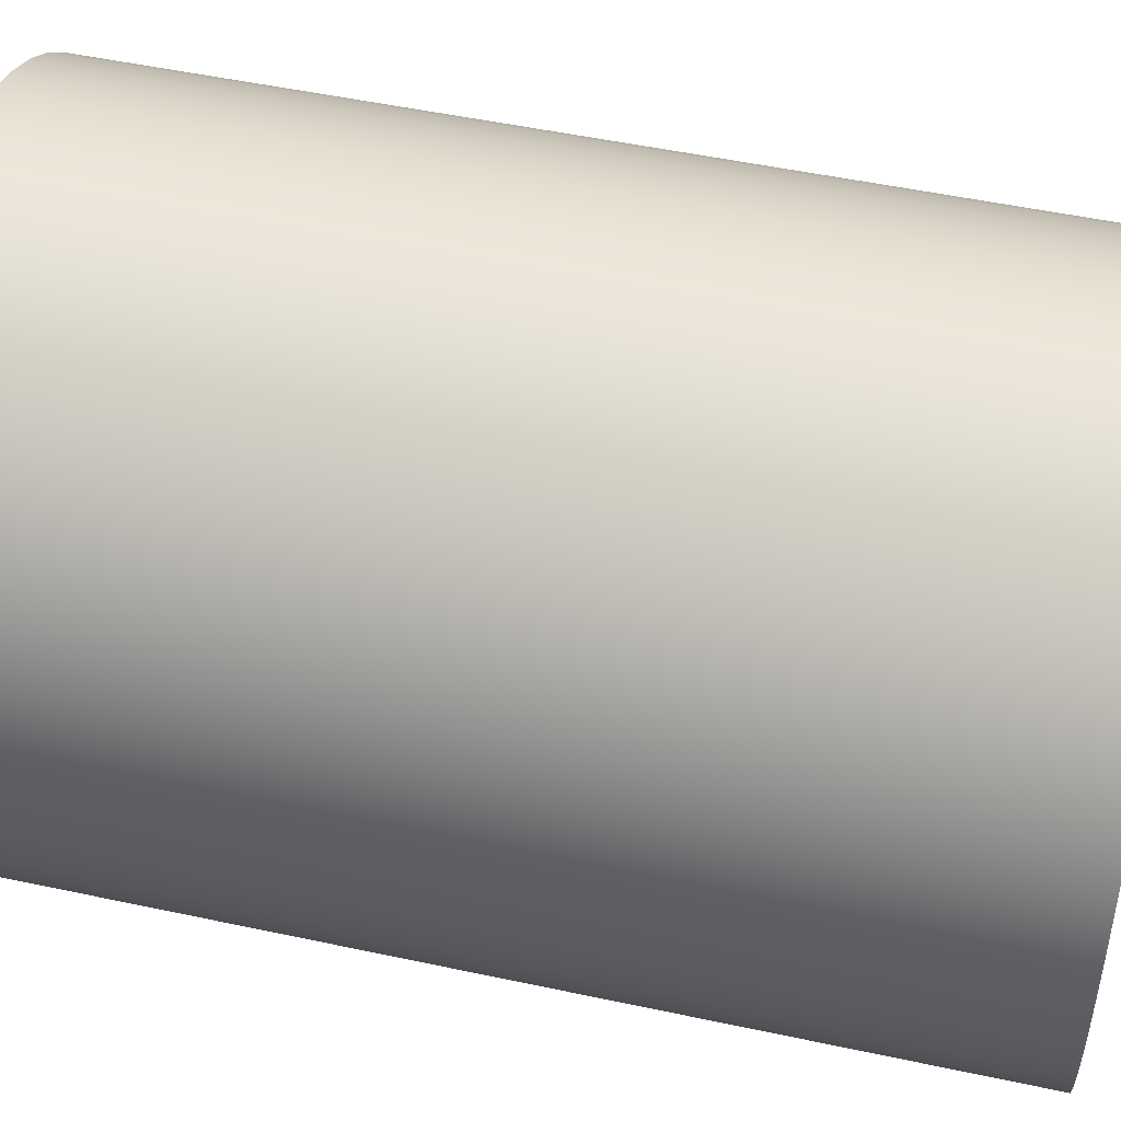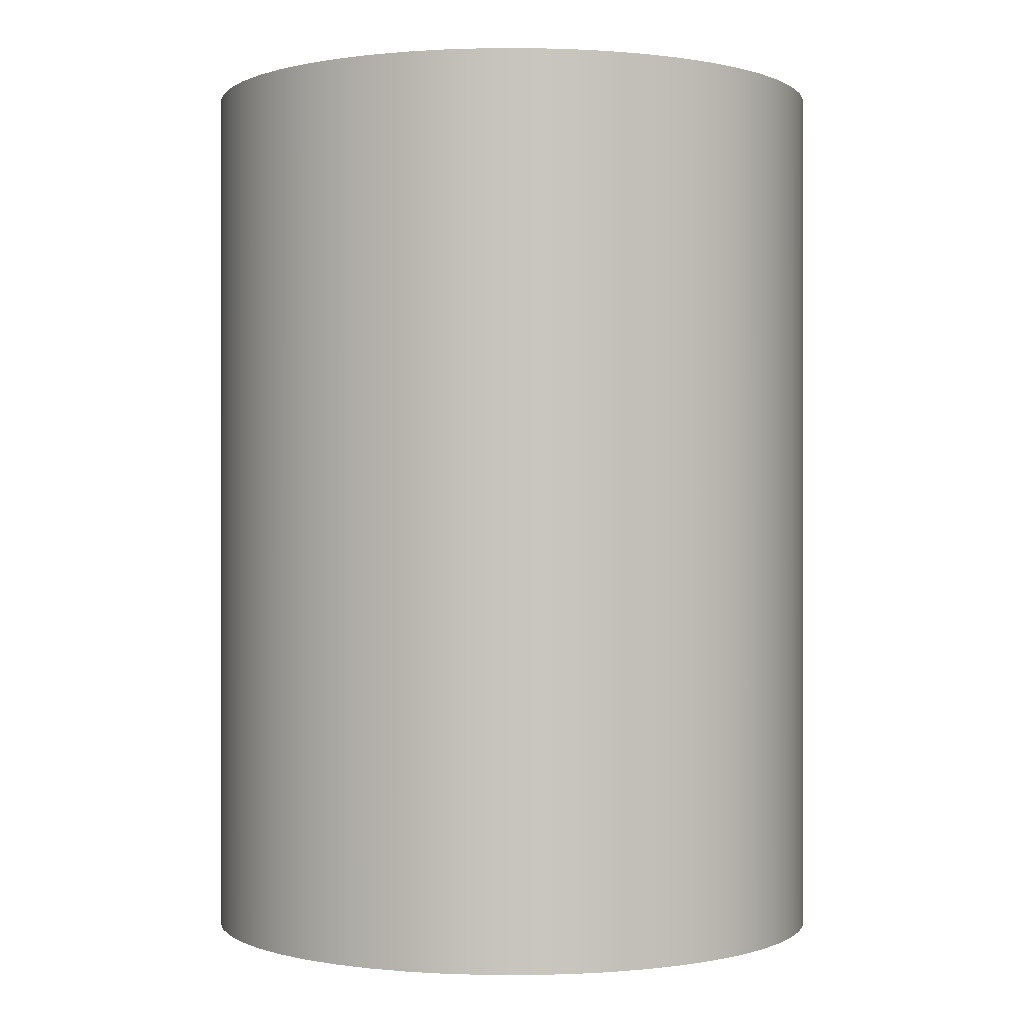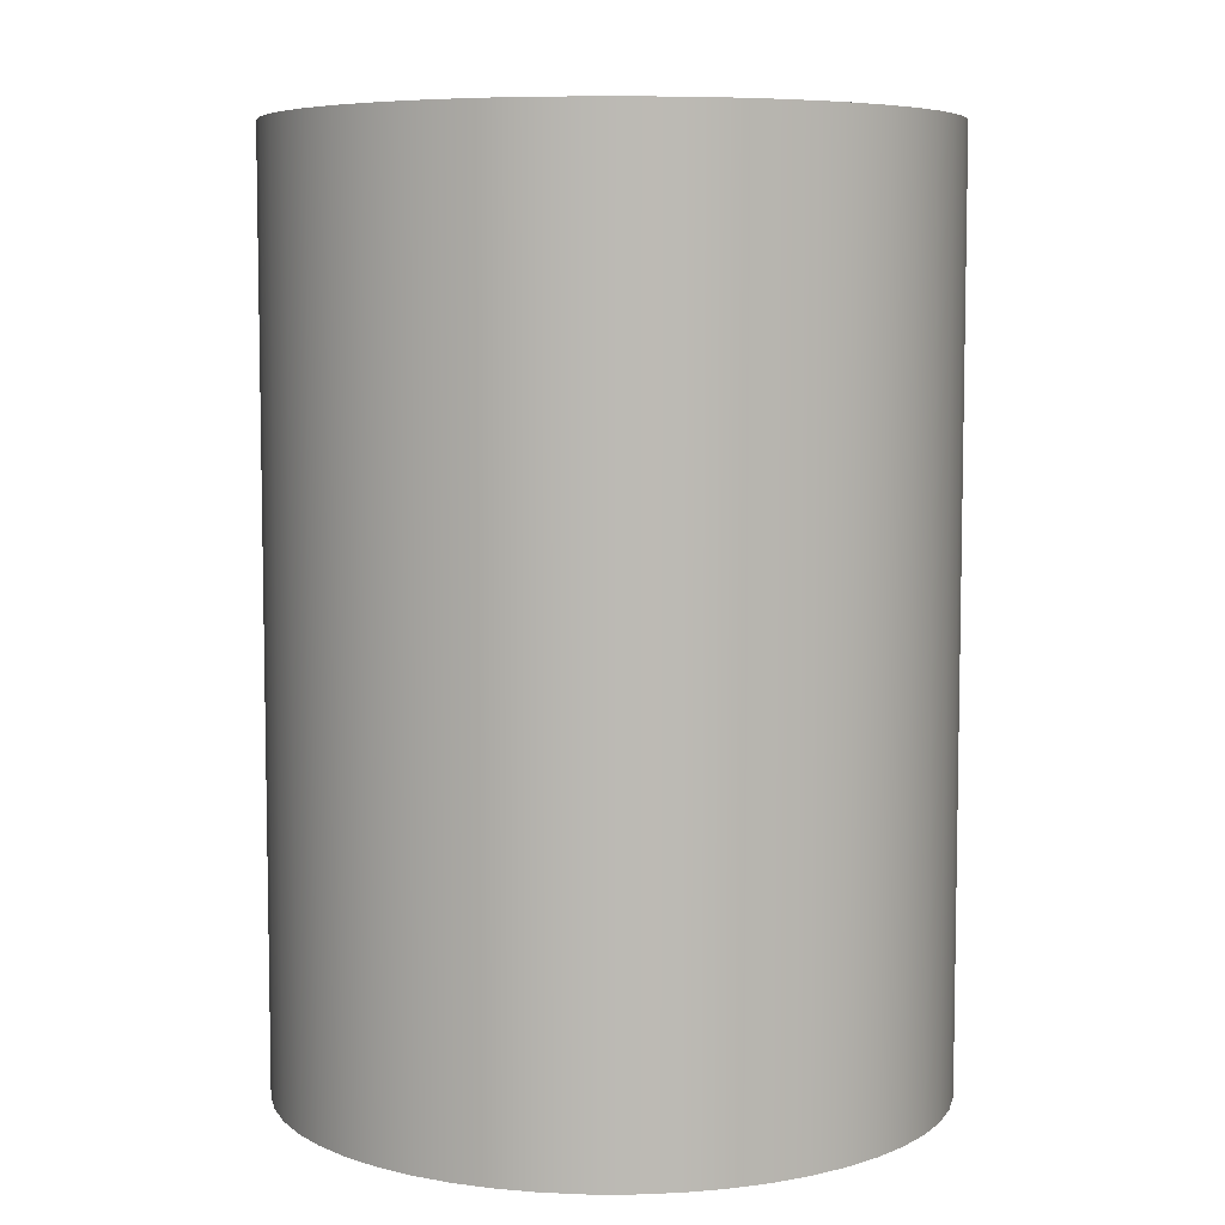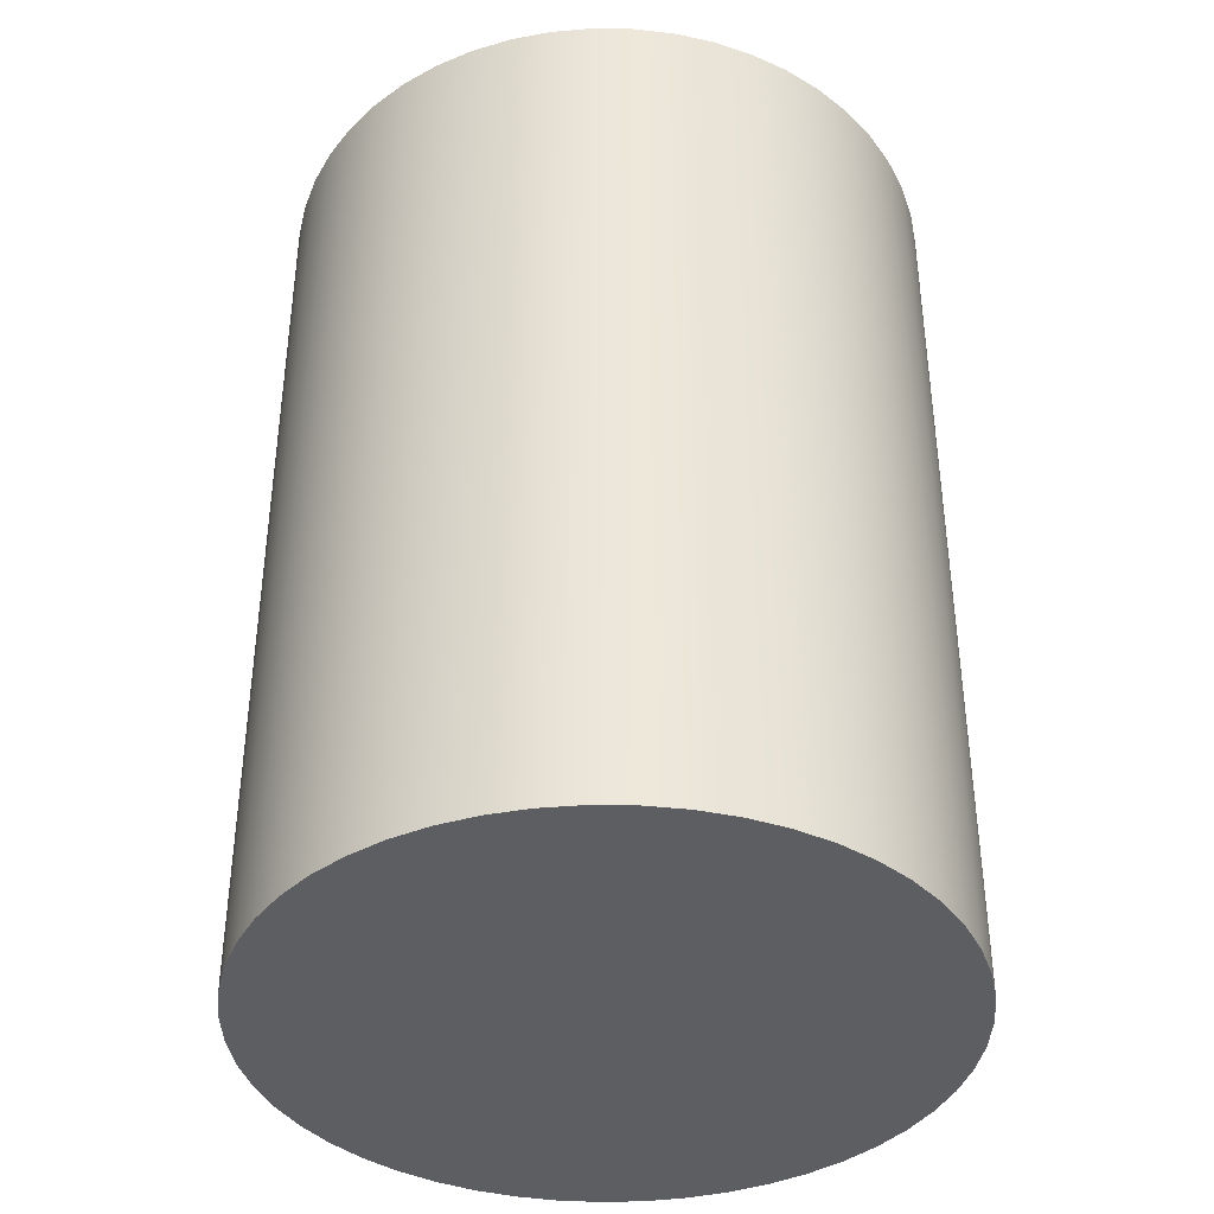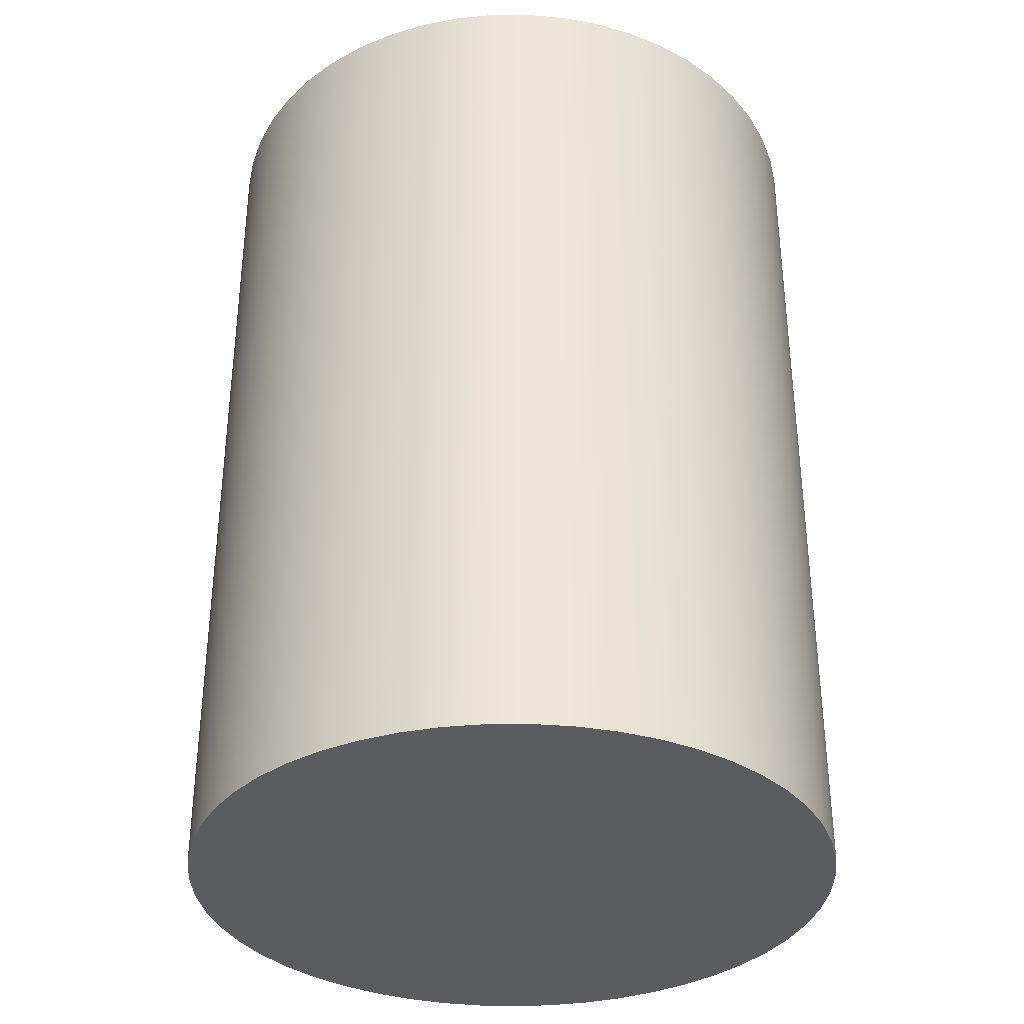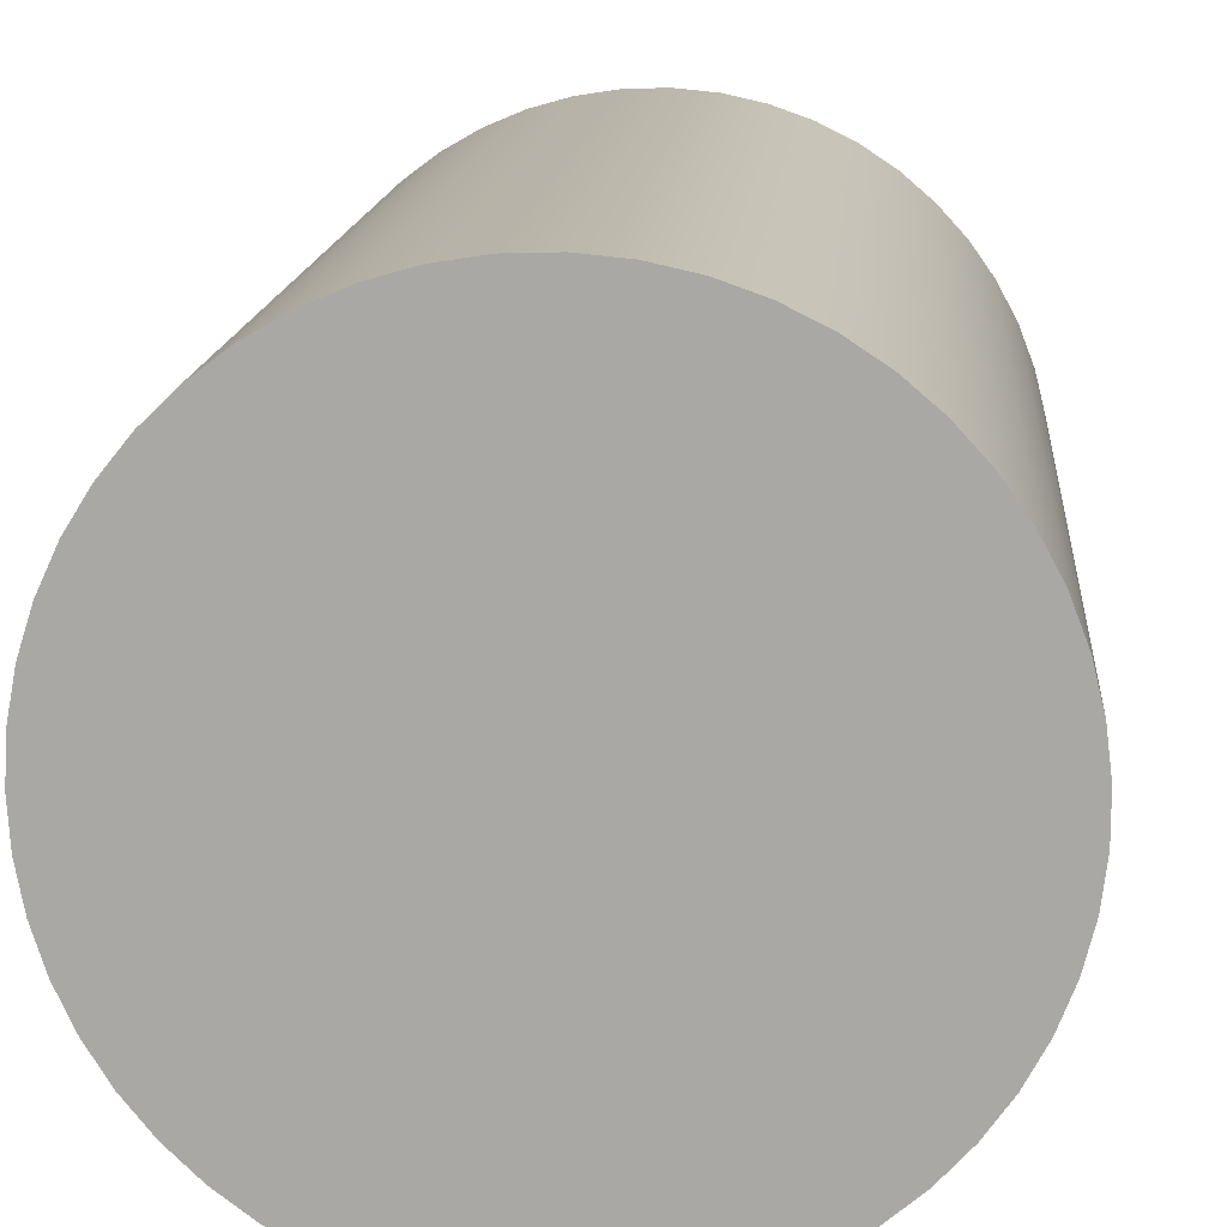
<metadata>
{"format":"obj","ext":"obj","renderer":"f3d","projection":"perspective","resolution":1024,"background":"white","views":[{"elev":50.2,"azim":-76.7,"up":"+Y"},{"elev":-0.1,"azim":76.8,"up":"+Z"},{"elev":6.7,"azim":-170.9,"up":"+Z"},{"elev":-39.1,"azim":-94.4,"up":"+Z"},{"elev":-34.7,"azim":-86.0,"up":"+Z"},{"elev":14.3,"azim":4.6,"up":"+Y"}]}
</metadata>
<code>
v -1.792 -2.194e-16 5
v -1.778 0.2202 5
v -1.738 0.437 5
v -1.671 0.6472 5
v -1.578 0.8476 5
v -1.462 1.035 5
v -1.324 1.207 5
v -1.166 1.361 5
v -0.9897 1.494 5
v -0.7986 1.604 5
v -0.5955 1.69 5
v -0.3833 1.75 5
v -0.1653 1.784 5
v 0.05517 1.791 5
v 0.2748 1.77 5
v 0.4903 1.723 5
v 0.6984 1.65 5
v 0.8958 1.552 5
v 1.08 1.43 5
v 1.247 1.286 5
v 1.396 1.123 5
v 1.523 0.9432 5
v 1.628 0.7488 5
v 1.707 0.5431 5
v 1.761 0.3292 5
v 1.788 0.1103 5
v 1.788 -0.1103 5
v 1.761 -0.3292 5
v 1.707 -0.5431 5
v 1.628 -0.7488 5
v 1.523 -0.9432 5
v 1.396 -1.123 5
v 1.247 -1.286 5
v 1.08 -1.43 5
v 0.8958 -1.552 5
v 0.6984 -1.65 5
v 0.4903 -1.723 5
v 0.2748 -1.77 5
v 0.05517 -1.791 5
v -0.1653 -1.784 5
v -0.3833 -1.75 5
v -0.5955 -1.69 5
v -0.7986 -1.604 5
v -0.9897 -1.494 5
v -1.166 -1.361 5
v -1.324 -1.207 5
v -1.462 -1.035 5
v -1.578 -0.8476 5
v -1.671 -0.6472 5
v -1.738 -0.437 5
v -1.778 -0.2202 5
v -1.792 -2.194e-16 0
v -1.778 -0.2202 0
v -1.738 -0.437 0
v -1.671 -0.6472 0
v -1.578 -0.8476 0
v -1.462 -1.035 0
v -1.324 -1.207 0
v -1.166 -1.361 0
v -0.9897 -1.494 0
v -0.7986 -1.604 0
v -0.5955 -1.69 0
v -0.3833 -1.75 0
v -0.1653 -1.784 0
v 0.05517 -1.791 0
v 0.2748 -1.77 0
v 0.4903 -1.723 0
v 0.6984 -1.65 0
v 0.8958 -1.552 0
v 1.08 -1.43 0
v 1.247 -1.286 0
v 1.396 -1.123 0
v 1.523 -0.9432 0
v 1.628 -0.7488 0
v 1.707 -0.5431 0
v 1.761 -0.3292 0
v 1.788 -0.1103 0
v 1.788 0.1103 0
v 1.761 0.3292 0
v 1.707 0.5431 0
v 1.628 0.7488 0
v 1.523 0.9432 0
v 1.396 1.123 0
v 1.247 1.286 0
v 1.08 1.43 0
v 0.8958 1.552 0
v 0.6984 1.65 0
v 0.4903 1.723 0
v 0.2748 1.77 0
v 0.05517 1.791 0
v -0.1653 1.784 0
v -0.3833 1.75 0
v -0.5955 1.69 0
v -0.7986 1.604 0
v -0.9897 1.494 0
v -1.166 1.361 0
v -1.324 1.207 0
v -1.462 1.035 0
v -1.578 0.8476 0
v -1.671 0.6472 0
v -1.738 0.437 0
v -1.778 0.2202 0
v -1.792 -2.194e-16 0
v -1.792 -2.194e-16 5
v -1.792 -2.194e-16 5
v -1.778 -0.2202 5
v -1.738 -0.437 5
v -1.671 -0.6472 5
v -1.578 -0.8476 5
v -1.462 -1.035 5
v -1.324 -1.207 5
v -1.166 -1.361 5
v -0.9897 -1.494 5
v -0.7986 -1.604 5
v -0.5955 -1.69 5
v -0.3833 -1.75 5
v -0.1653 -1.784 5
v 0.05517 -1.791 5
v 0.2748 -1.77 5
v 0.4903 -1.723 5
v 0.6984 -1.65 5
v 0.8958 -1.552 5
v 1.08 -1.43 5
v 1.247 -1.286 5
v 1.396 -1.123 5
v 1.523 -0.9432 5
v 1.628 -0.7488 5
v 1.707 -0.5431 5
v 1.761 -0.3292 5
v 1.788 -0.1103 5
v 1.788 0.1103 5
v 1.761 0.3292 5
v 1.707 0.5431 5
v 1.628 0.7488 5
v 1.523 0.9432 5
v 1.396 1.123 5
v 1.247 1.286 5
v 1.08 1.43 5
v 0.8958 1.552 5
v 0.6984 1.65 5
v 0.4903 1.723 5
v 0.2748 1.77 5
v 0.05517 1.791 5
v -0.1653 1.784 5
v -0.3833 1.75 5
v -0.5955 1.69 5
v -0.7986 1.604 5
v -0.9897 1.494 5
v -1.166 1.361 5
v -1.324 1.207 5
v -1.462 1.035 5
v -1.578 0.8476 5
v -1.671 0.6472 5
v -1.738 0.437 5
v -1.778 0.2202 5
v -1.792 -2.194e-16 0
v -1.778 0.2202 0
v -1.738 0.437 0
v -1.671 0.6472 0
v -1.578 0.8476 0
v -1.462 1.035 0
v -1.324 1.207 0
v -1.166 1.361 0
v -0.9897 1.494 0
v -0.7986 1.604 0
v -0.5955 1.69 0
v -0.3833 1.75 0
v -0.1653 1.784 0
v 0.05517 1.791 0
v 0.2748 1.77 0
v 0.4903 1.723 0
v 0.6984 1.65 0
v 0.8958 1.552 0
v 1.08 1.43 0
v 1.247 1.286 0
v 1.396 1.123 0
v 1.523 0.9432 0
v 1.628 0.7488 0
v 1.707 0.5431 0
v 1.761 0.3292 0
v 1.788 0.1103 0
v 1.788 -0.1103 0
v 1.761 -0.3292 0
v 1.707 -0.5431 0
v 1.628 -0.7488 0
v 1.523 -0.9432 0
v 1.396 -1.123 0
v 1.247 -1.286 0
v 1.08 -1.43 0
v 0.8958 -1.552 0
v 0.6984 -1.65 0
v 0.4903 -1.723 0
v 0.2748 -1.77 0
v 0.05517 -1.791 0
v -0.1653 -1.784 0
v -0.3833 -1.75 0
v -0.5955 -1.69 0
v -0.7986 -1.604 0
v -0.9897 -1.494 0
v -1.166 -1.361 0
v -1.324 -1.207 0
v -1.462 -1.035 0
v -1.578 -0.8476 0
v -1.671 -0.6472 0
v -1.738 -0.437 0
v -1.778 -0.2202 0
g 0e4c4b8c-e2a0-11ea-845b-54bf646e7e1f
f 2 102 1
f 1 102 103
f 104 52 51
f 51 52 53
f 51 53 50
f 50 53 54
f 50 54 49
f 49 54 55
f 49 55 48
f 48 55 56
f 48 56 47
f 47 56 57
f 47 57 46
f 46 57 58
f 46 58 45
f 45 58 59
f 45 59 44
f 44 59 60
f 44 60 43
f 43 60 61
f 43 61 42
f 42 61 62
f 42 62 41
f 41 62 63
f 41 63 40
f 40 63 64
f 40 64 39
f 39 64 65
f 39 65 38
f 38 65 66
f 38 66 37
f 37 66 67
f 37 67 36
f 36 67 68
f 36 68 35
f 35 68 69
f 35 69 34
f 34 69 70
f 34 70 33
f 33 70 71
f 33 71 32
f 32 71 72
f 32 72 31
f 31 72 73
f 31 73 30
f 30 73 74
f 30 74 29
f 29 74 75
f 29 75 28
f 28 75 76
f 28 76 27
f 27 76 77
f 27 77 26
f 26 77 78
f 26 78 25
f 25 78 79
f 25 79 24
f 24 79 80
f 24 80 23
f 23 80 81
f 23 81 22
f 22 81 82
f 22 82 21
f 21 82 83
f 21 83 20
f 20 83 84
f 20 84 19
f 19 84 85
f 19 85 18
f 18 85 86
f 18 86 17
f 17 86 87
f 17 87 16
f 16 87 88
f 16 88 15
f 15 88 89
f 15 89 14
f 14 89 90
f 14 90 13
f 13 90 91
f 13 91 12
f 12 91 92
f 12 92 11
f 11 92 93
f 11 93 10
f 10 93 94
f 10 94 9
f 9 94 95
f 9 95 8
f 8 95 96
f 8 96 7
f 7 96 97
f 7 97 6
f 6 97 98
f 6 98 5
f 5 98 99
f 5 99 4
f 4 99 100
f 4 100 3
f 3 100 101
f 3 101 2
f 2 101 102
g 0e4ede5c-e2a0-11ea-b43d-54bf646e7e1f
f 105 106 155
f 155 106 154
f 154 106 107
f 154 107 153
f 153 107 152
f 152 107 151
f 151 107 150
f 150 107 149
f 149 107 148
f 148 107 147
f 147 107 146
f 146 107 145
f 145 107 144
f 144 107 143
f 143 107 142
f 142 107 141
f 141 107 140
f 140 107 139
f 139 107 138
f 138 107 137
f 137 107 136
f 136 107 135
f 135 107 134
f 134 107 133
f 133 107 132
f 132 107 131
f 131 107 130
f 130 107 129
f 129 107 128
f 128 107 108
f 128 108 127
f 127 108 109
f 127 109 126
f 126 109 110
f 126 110 125
f 125 110 111
f 125 111 124
f 124 111 112
f 124 112 123
f 123 112 113
f 123 113 122
f 122 113 114
f 122 114 121
f 121 114 115
f 121 115 120
f 120 115 116
f 120 116 119
f 119 116 117
f 119 117 118
g 0e51becc-e2a0-11ea-838d-54bf646e7e1f
f 156 157 206
f 206 157 158
f 206 158 205
f 205 158 159
f 205 159 160
f 160 161 205
f 205 161 162
f 205 162 163
f 163 164 205
f 205 164 165
f 205 165 166
f 166 167 205
f 205 167 168
f 205 168 169
f 169 170 205
f 205 170 171
f 205 171 172
f 172 173 205
f 205 173 174
f 205 174 175
f 175 176 205
f 205 176 177
f 205 177 178
f 178 179 205
f 205 179 180
f 205 180 181
f 181 182 205
f 205 182 183
f 205 183 184
f 205 184 204
f 204 184 185
f 204 185 203
f 203 185 186
f 203 186 202
f 202 186 187
f 202 187 201
f 201 187 188
f 201 188 200
f 200 188 189
f 200 189 199
f 199 189 190
f 199 190 198
f 198 190 191
f 198 191 197
f 197 191 192
f 197 192 196
f 196 192 193
f 196 193 195
f 195 193 194

</code>
